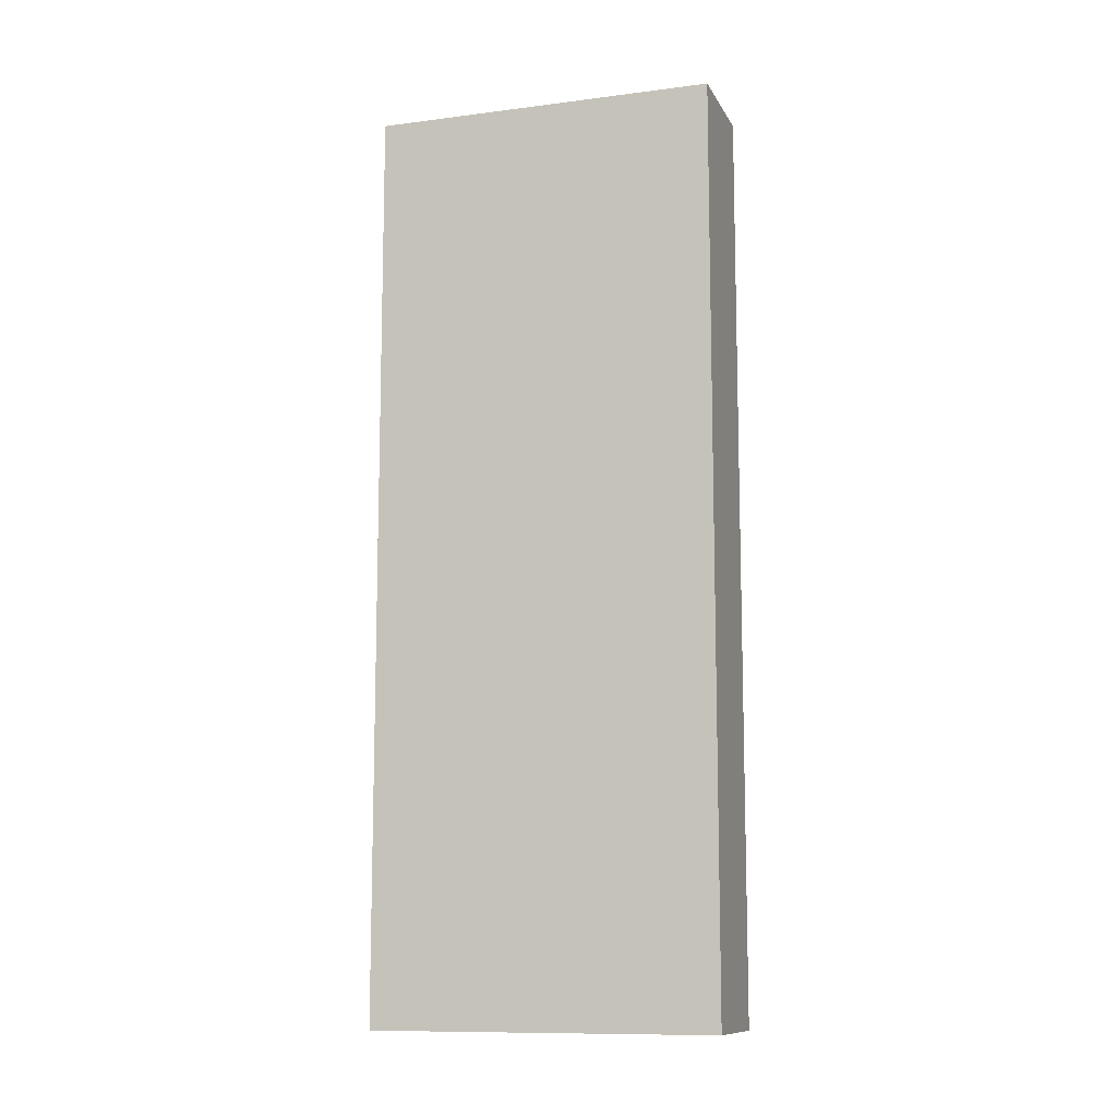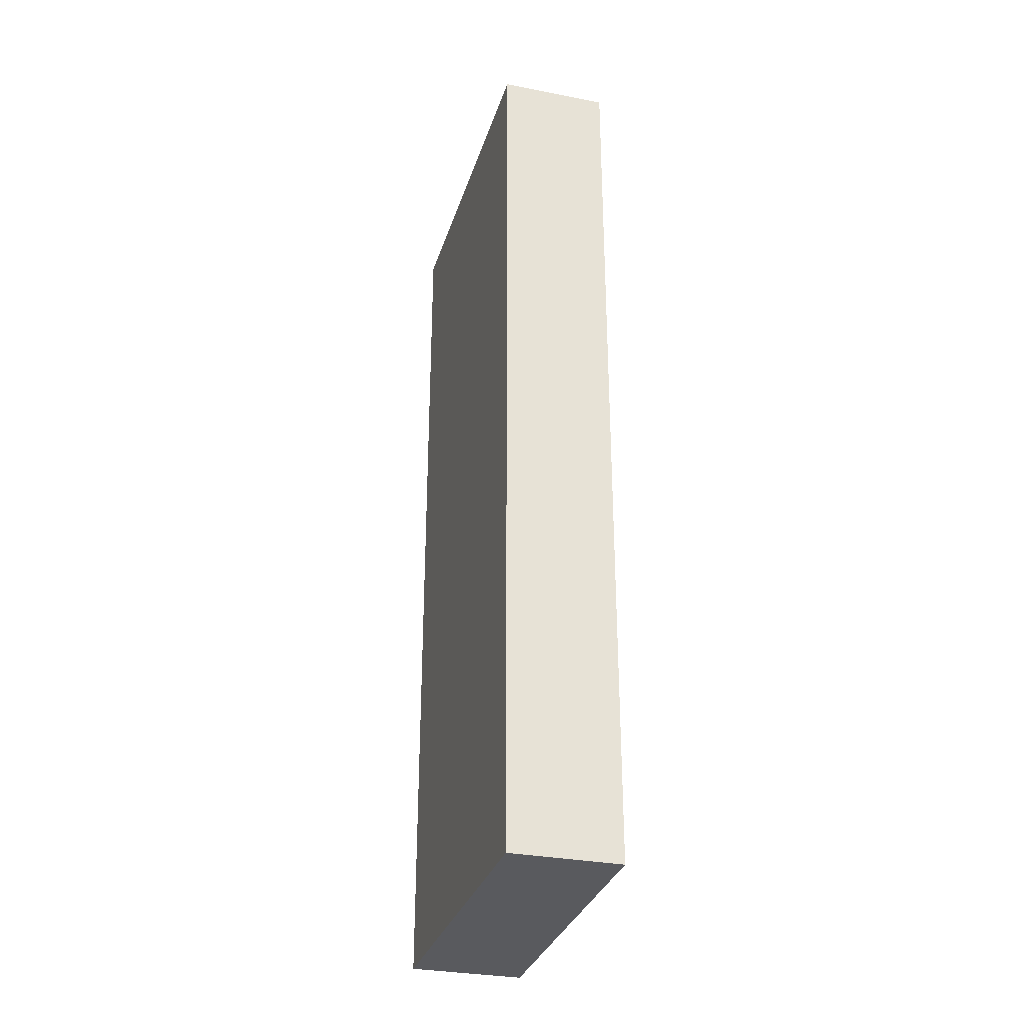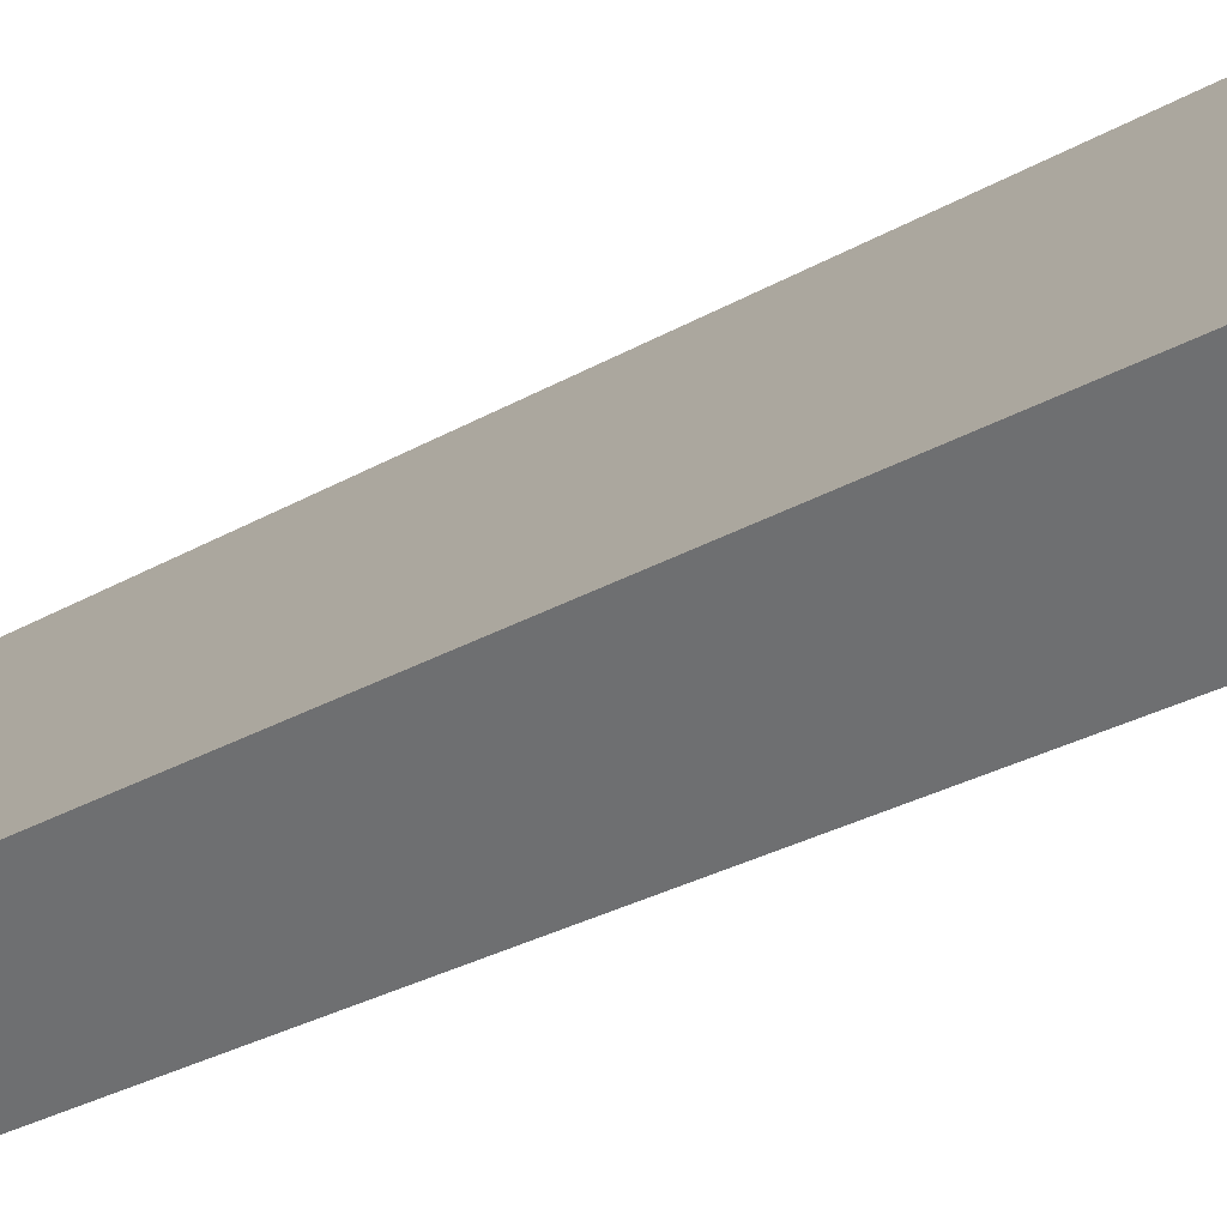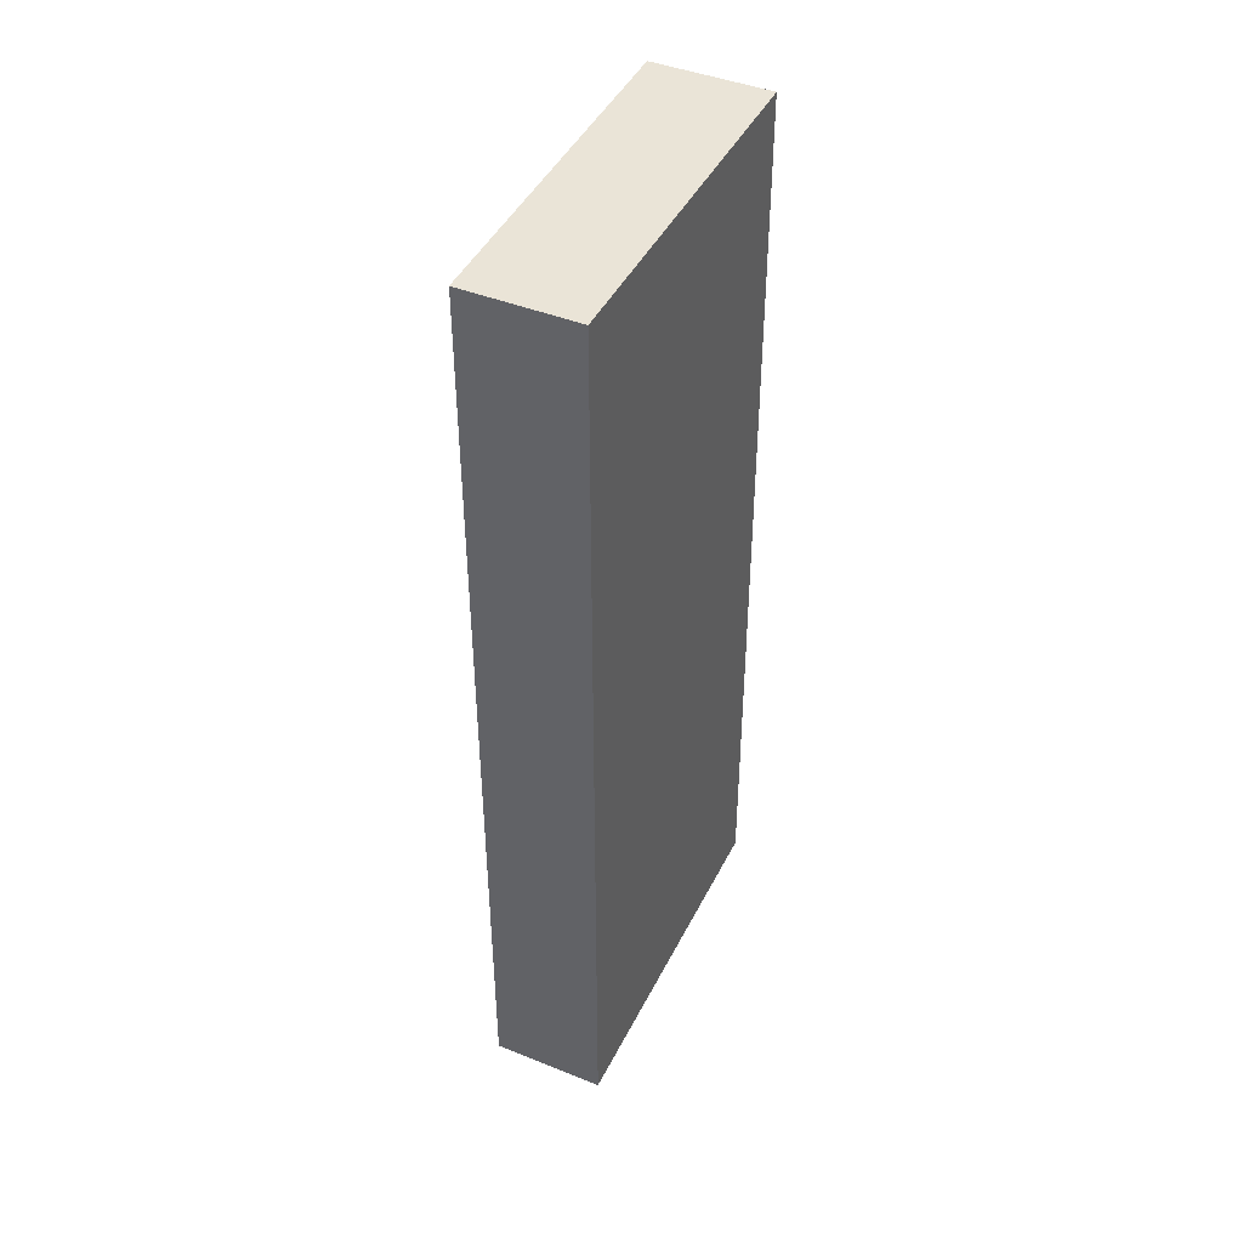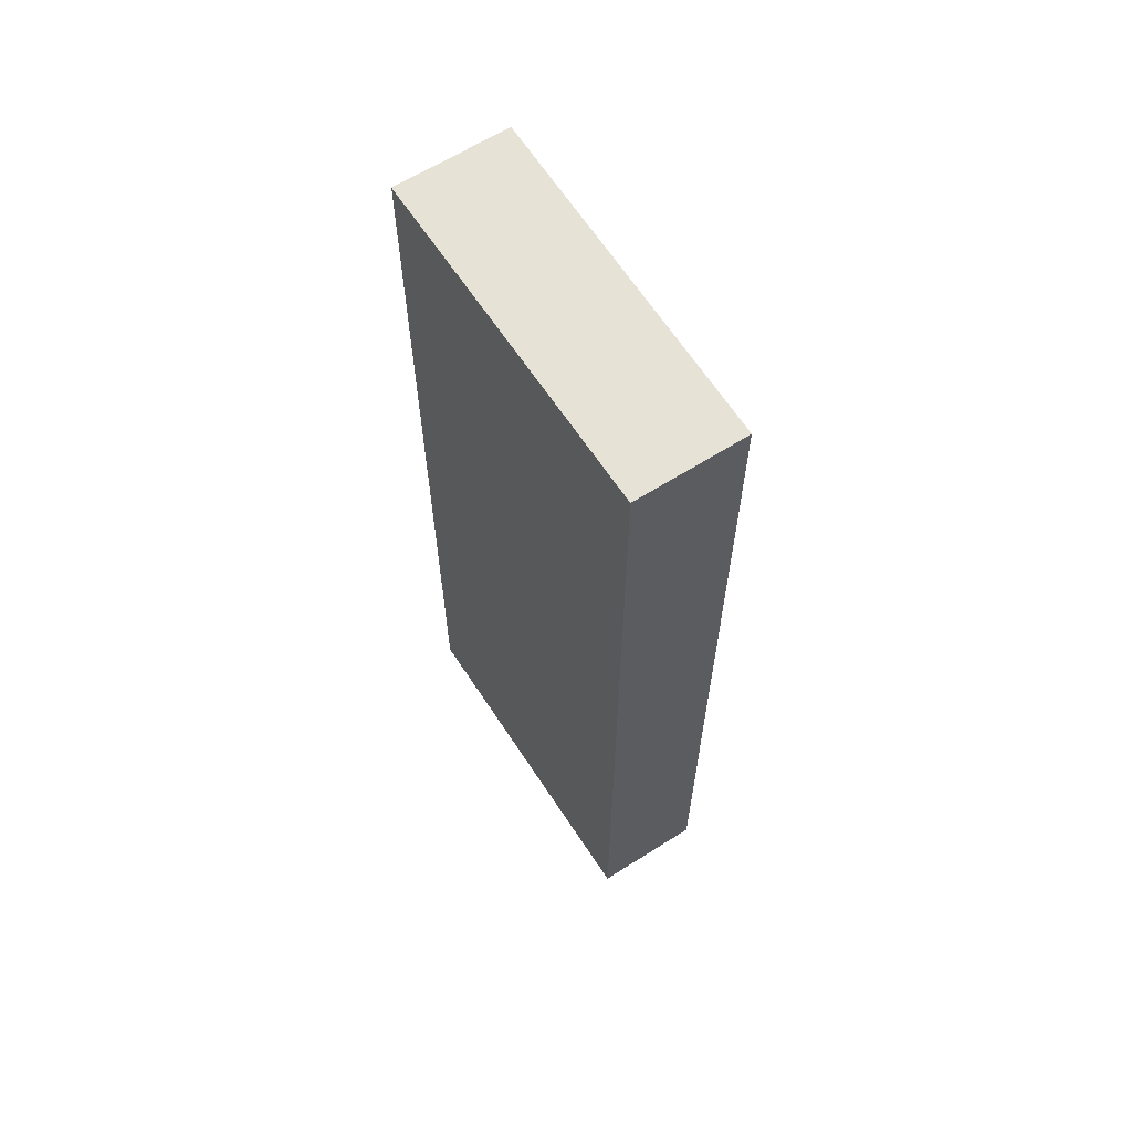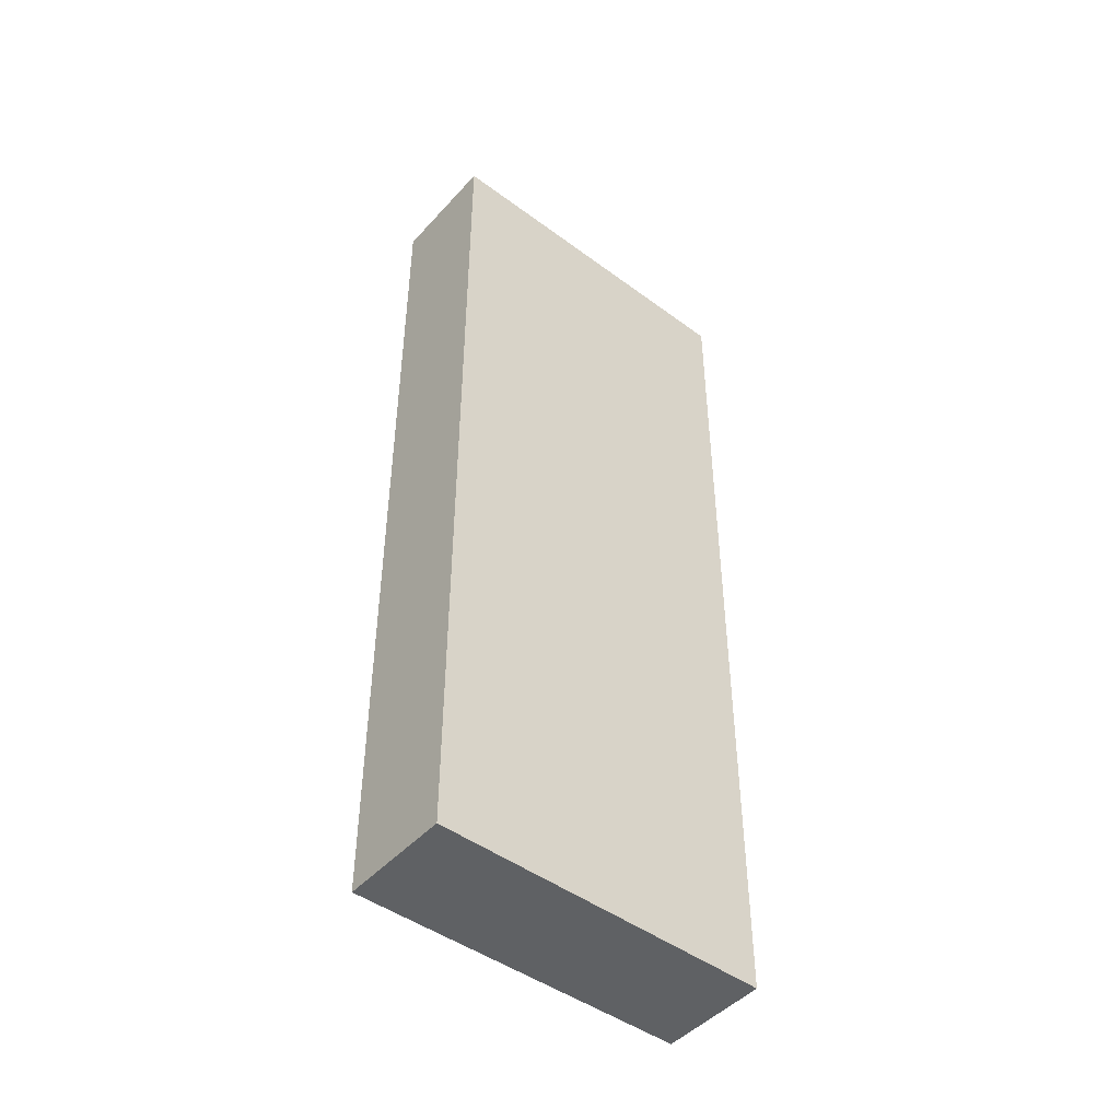
<metadata>
{"format":"obj","ext":"obj","renderer":"f3d","projection":"perspective","resolution":1024,"background":"white","views":[{"elev":-11.0,"azim":149.5,"up":"+Y"},{"elev":-31.4,"azim":-154.4,"up":"+Y"},{"elev":-26.1,"azim":-46.7,"up":"+Z"},{"elev":43.9,"azim":-113.6,"up":"+Y"},{"elev":63.7,"azim":-171.4,"up":"+Y"},{"elev":-46.6,"azim":91.7,"up":"+Y"}]}
</metadata>
<code>
v  0.841 9.346 -0.736
v  2.307 9.346 2.637
v  3.177 9.346 1.876
v  0 9.346 5.723e-16
v  2.307 -1.615e-16 2.637
v  3.177 -1.149e-16 1.876
v  0.841 4.507e-17 -0.736
v  0 0 0
g defaultobject
f 1 2 3
f 2 1 4
f 5 3 2
f 3 5 6
f 6 1 3
f 1 6 7
f 7 4 1
f 4 7 8
f 8 2 4
f 2 8 5
f 5 7 6
f 7 5 8

</code>
